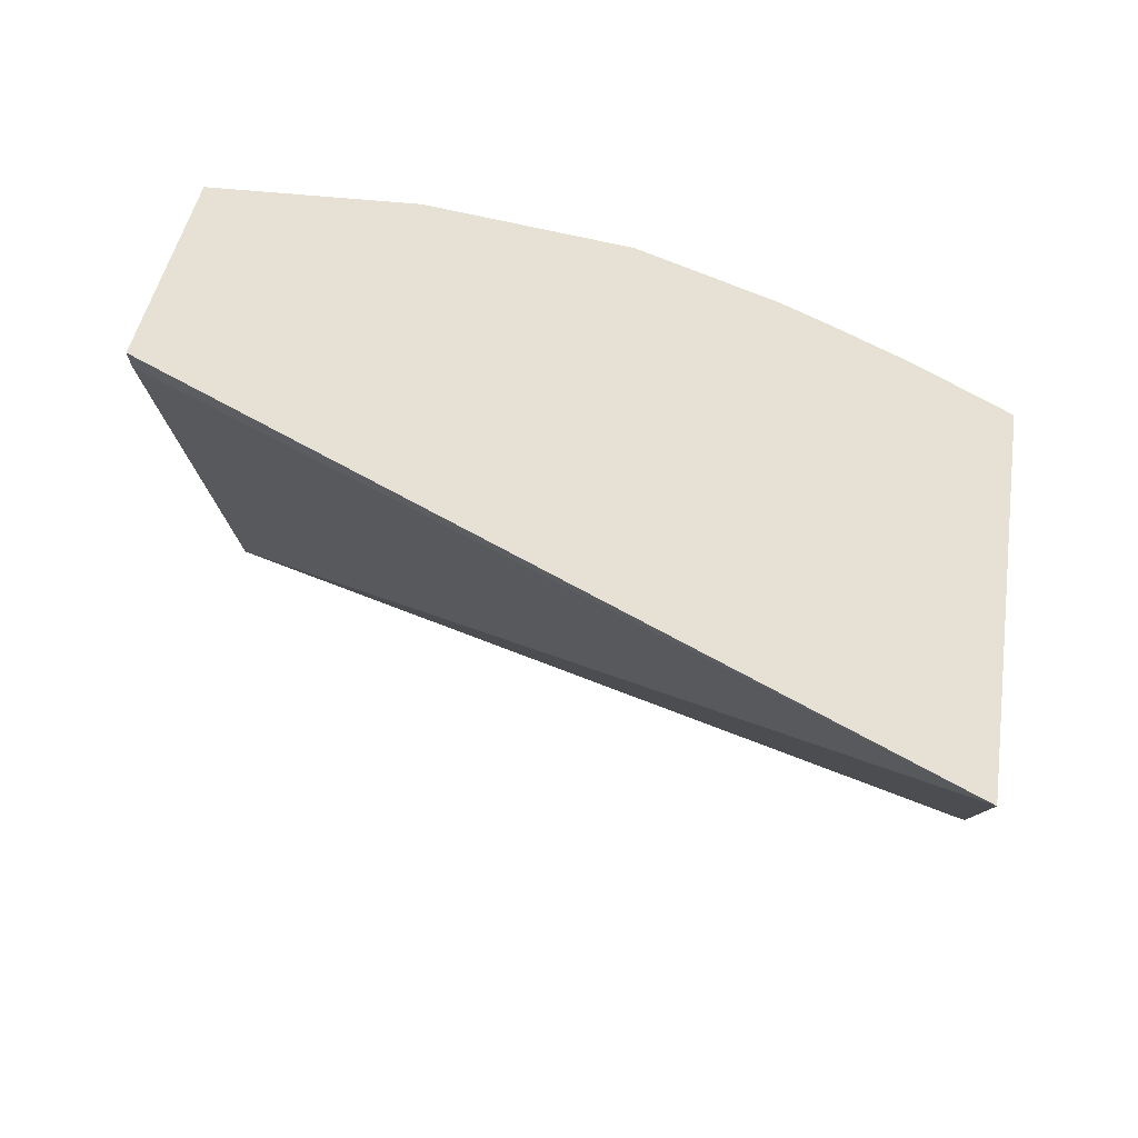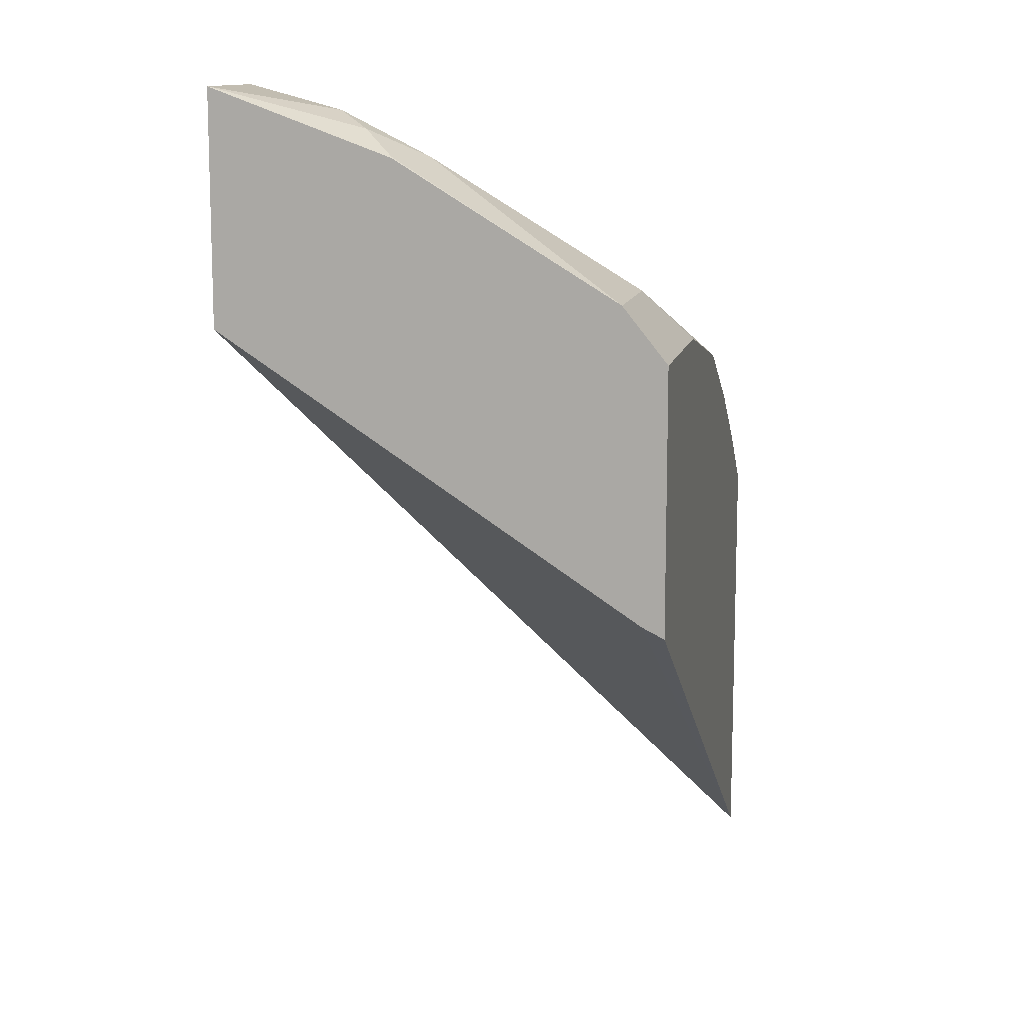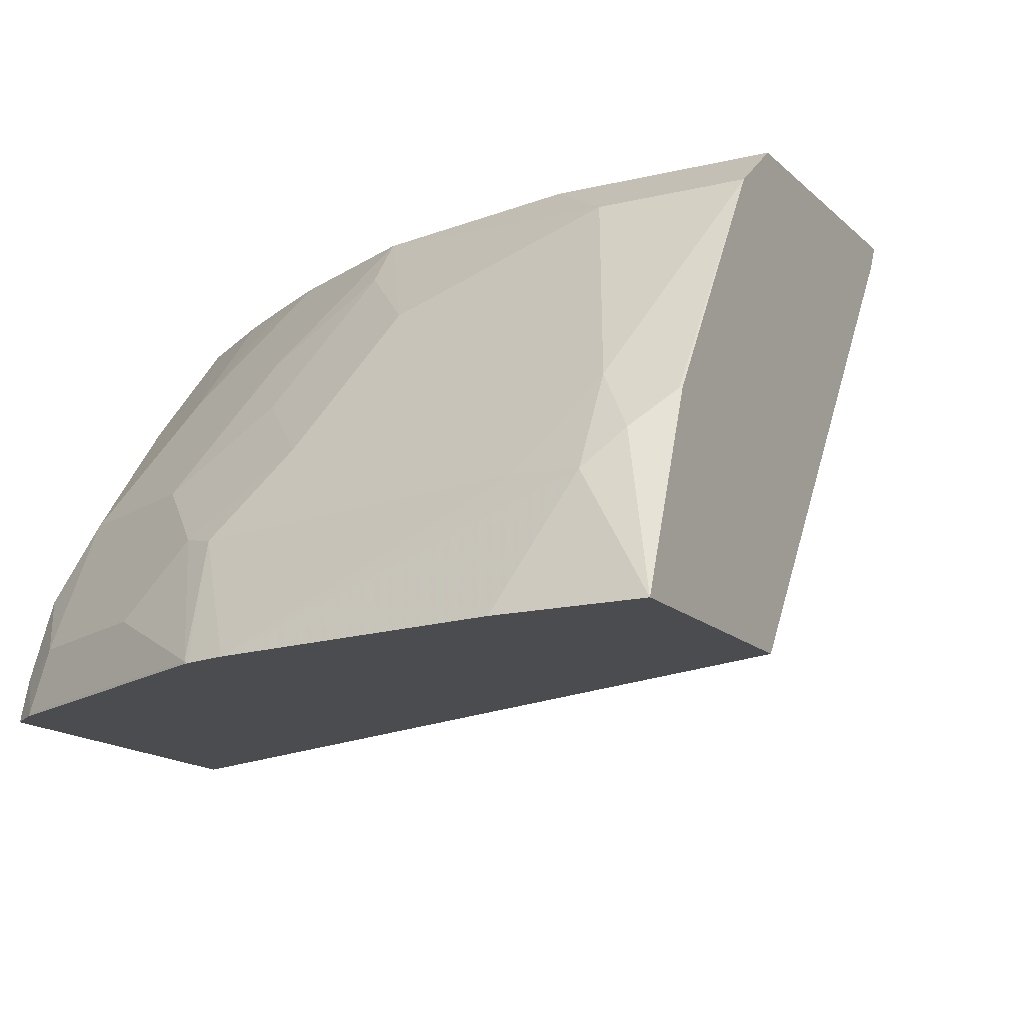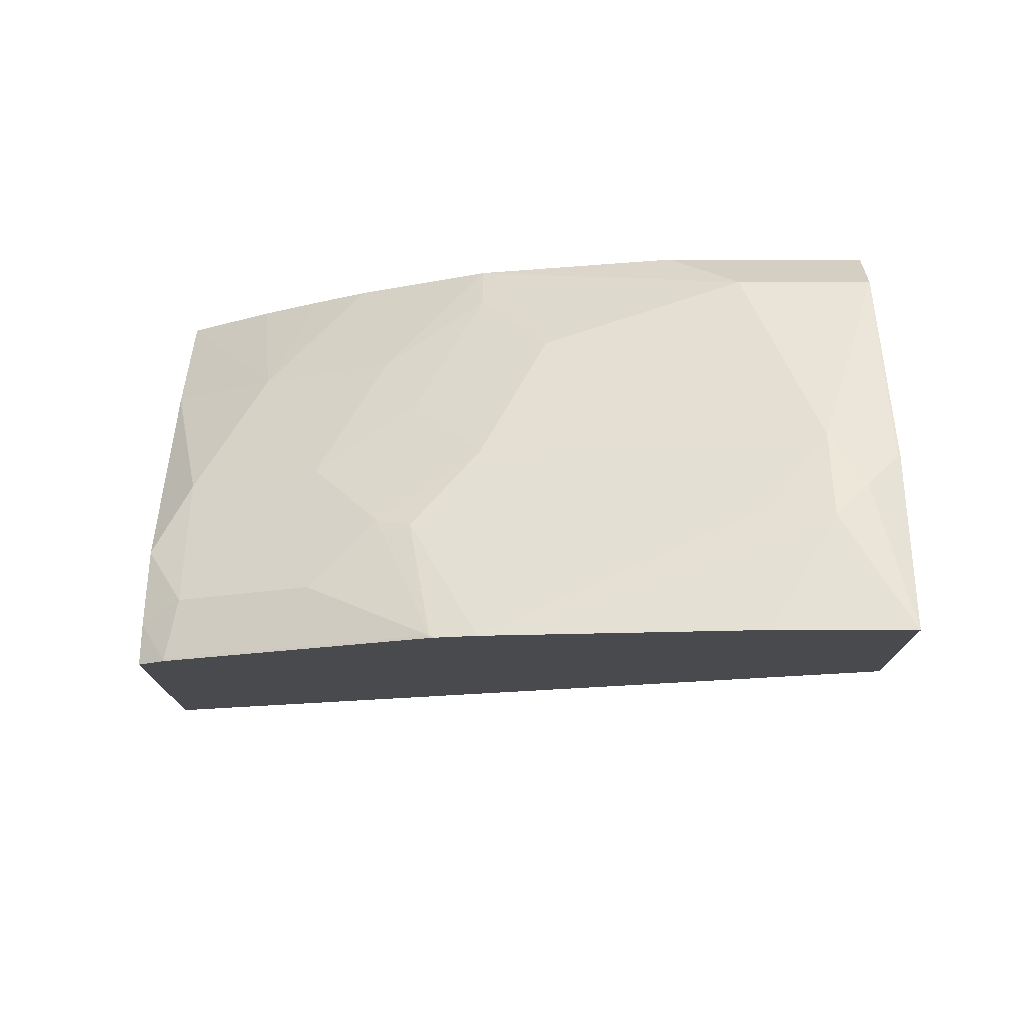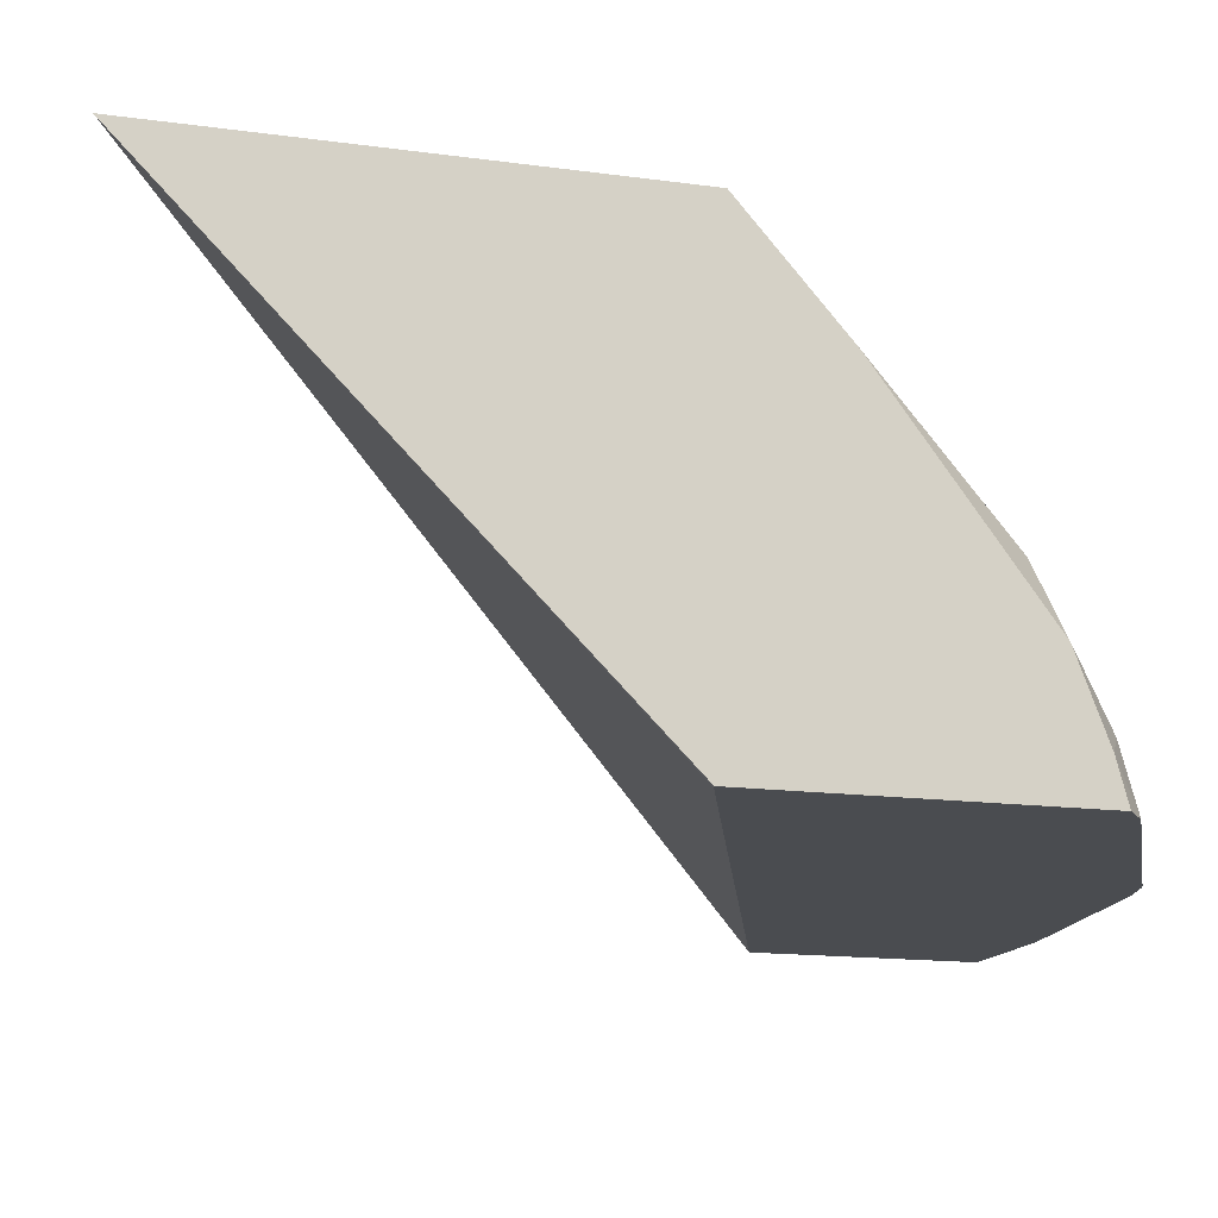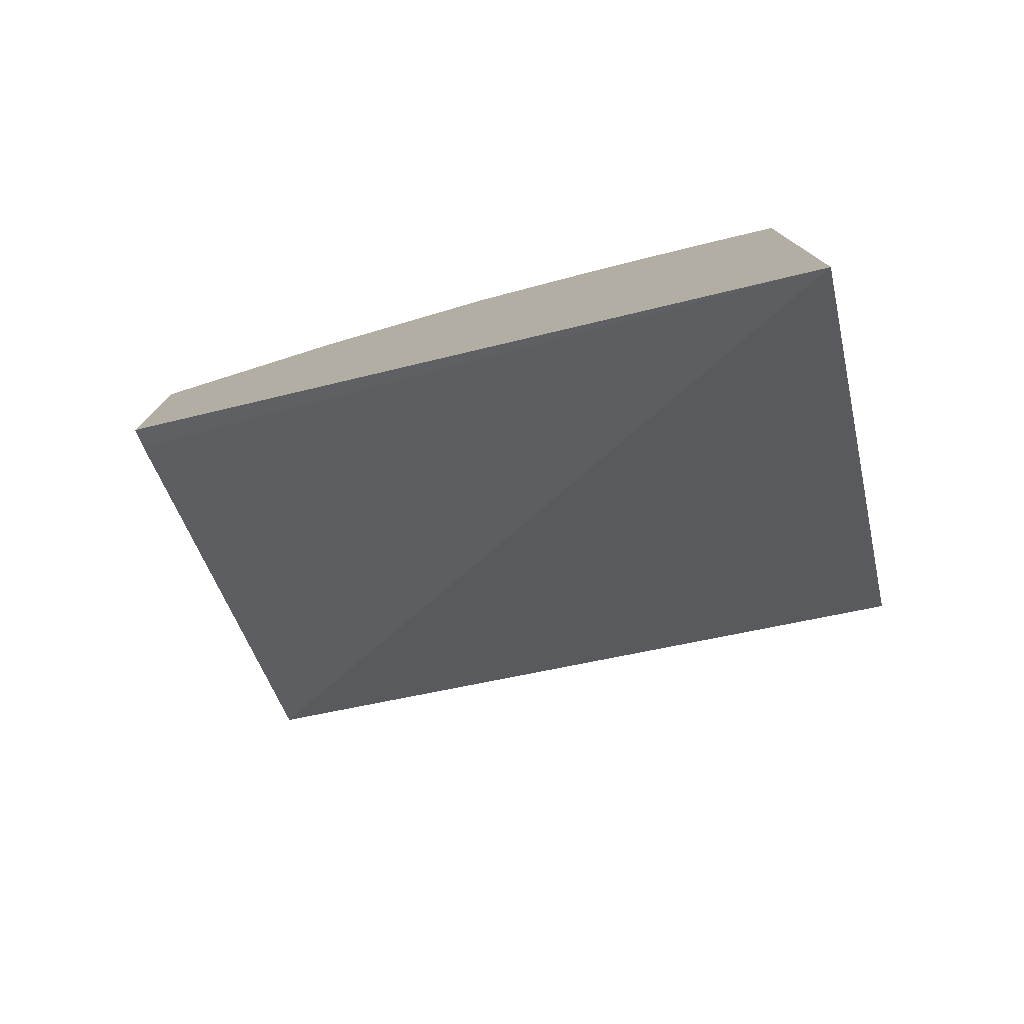
<metadata>
{"format":"obj","ext":"obj","renderer":"f3d","projection":"perspective","resolution":1024,"background":"white","views":[{"elev":39.3,"azim":-171.6,"up":"+Y"},{"elev":11.9,"azim":101.2,"up":"+Z"},{"elev":-14.8,"azim":27.9,"up":"+Y"},{"elev":76.7,"azim":0.1,"up":"+Z"},{"elev":-14.8,"azim":-106.7,"up":"+Y"},{"elev":-78.3,"azim":-162.5,"up":"+Z"}]}
</metadata>
<code>
v -0.3864 -0.05936 0.6048
v -0.3722 -0.05936 0.616
v -0.3864 -0.03723 0.5988
v -0.3864 -0.05936 0.4386
v -0.3025 -0.05936 0.6508
v -0.3718 -0.0581 0.6159
v -0.3864 0.005079 0.5825
v -0.366 -0.02613 0.6101
v -0.3864 0.1744 0.2042
v -0.3835 -0.05936 0.4394
v -0.2327 -0.05936 0.6857
v -0.3021 -0.0581 0.6507
v -0.366 0.04359 0.5752
v -0.3864 0.1128 0.5006
v -0.2963 -0.02613 0.645
v -0.2615 0.008718 0.645
v -0.3864 0.1744 0.446
v 0.001259 0.1744 0.4357
v 0.001259 0.1635 0.4412
v 0.001259 0.1627 0.4416
v 0.001259 -0.05936 0.5874
v -0.2299 -0.05936 0.6869
v -0.2324 -0.0581 0.6856
v -0.2963 0.04359 0.6101
v -0.2615 0.1133 0.5752
v -0.3312 0.1133 0.5404
v -0.3864 0.1152 0.4987
v -0.2091 0.0465 0.6391
v -0.244 0.00437 0.6537
v -0.3399 0.1744 0.4793
v 0.001259 0.1744 0.5752
v 0.001259 -0.05936 0.7095
v -0.2091 -0.05936 0.692
v -0.244 0.08133 0.6043
v -0.2091 0.1511 0.5694
v -0.2091 0.1744 0.5522
v -0.2789 0.1744 0.5174
v -0.2827 0.1744 0.5151
v -0.3078 0.1744 0.4997
v -0.1743 0.1162 0.6043
v -0.03486 0.0465 0.674
v -0.06973 0.00437 0.6885
v -0.1046 0.1744 0.5752
v 0.001259 0.1511 0.6043
v 0.001259 0.03487 0.675
v -0.01745 0.01744 0.6885
v -0.03486 2.2e-05 0.6972
v -0.06973 -0.05936 0.7095
v -0.06973 0.1511 0.6043
v -3.133e-05 0.03487 0.6754
v 0.001259 0.03572 0.6745
f 24 28 34
f 24 34 35
f 24 35 25
f 25 35 36
f 26 38 39
f 25 37 26
f 26 37 38
f 22 29 23
f 25 36 37
f 22 33 29
f 16 23 29
f 18 21 20
f 18 32 21
f 18 45 32
f 18 51 45
f 18 44 51
f 18 31 44
f 17 26 30
f 17 27 26
f 16 29 28
f 26 39 30
f 18 20 19
f 28 40 34
f 45 51 50
f 28 42 41
f 45 50 46
f 16 28 24
f 44 50 51
f 41 44 49
f 41 50 44
f 41 46 50
f 41 47 46
f 41 42 47
f 40 41 49
f 36 49 43
f 28 29 42
f 36 40 49
f 34 40 35
f 33 47 42
f 33 48 47
f 32 47 48
f 32 46 47
f 32 45 46
f 31 49 44
f 31 43 49
f 29 33 42
f 28 41 40
f 35 40 36
f 15 23 16
f 11 22 23
f 13 26 27
f 3 8 7
f 3 6 8
f 2 6 3
f 2 12 6
f 2 5 12
f 1 5 2
f 1 11 5
f 1 22 11
f 1 33 22
f 1 48 33
f 1 32 48
f 1 21 32
f 1 10 21
f 1 4 10
f 1 9 4
f 1 17 9
f 13 27 14
f 1 14 27
f 1 7 14
f 1 3 7
f 1 2 3
f 4 9 10
f 5 11 23
f 1 27 17
f 6 12 8
f 5 23 12
f 13 25 26
f 13 16 24
f 9 21 10
f 9 20 21
f 9 19 20
f 9 18 19
f 9 31 18
f 9 43 31
f 9 36 43
f 13 24 25
f 9 38 37
f 9 37 36
f 8 12 23
f 8 23 15
f 8 15 16
f 7 13 14
f 9 17 30
f 9 30 39
f 9 39 38
f 8 16 13
f 7 8 13

</code>
